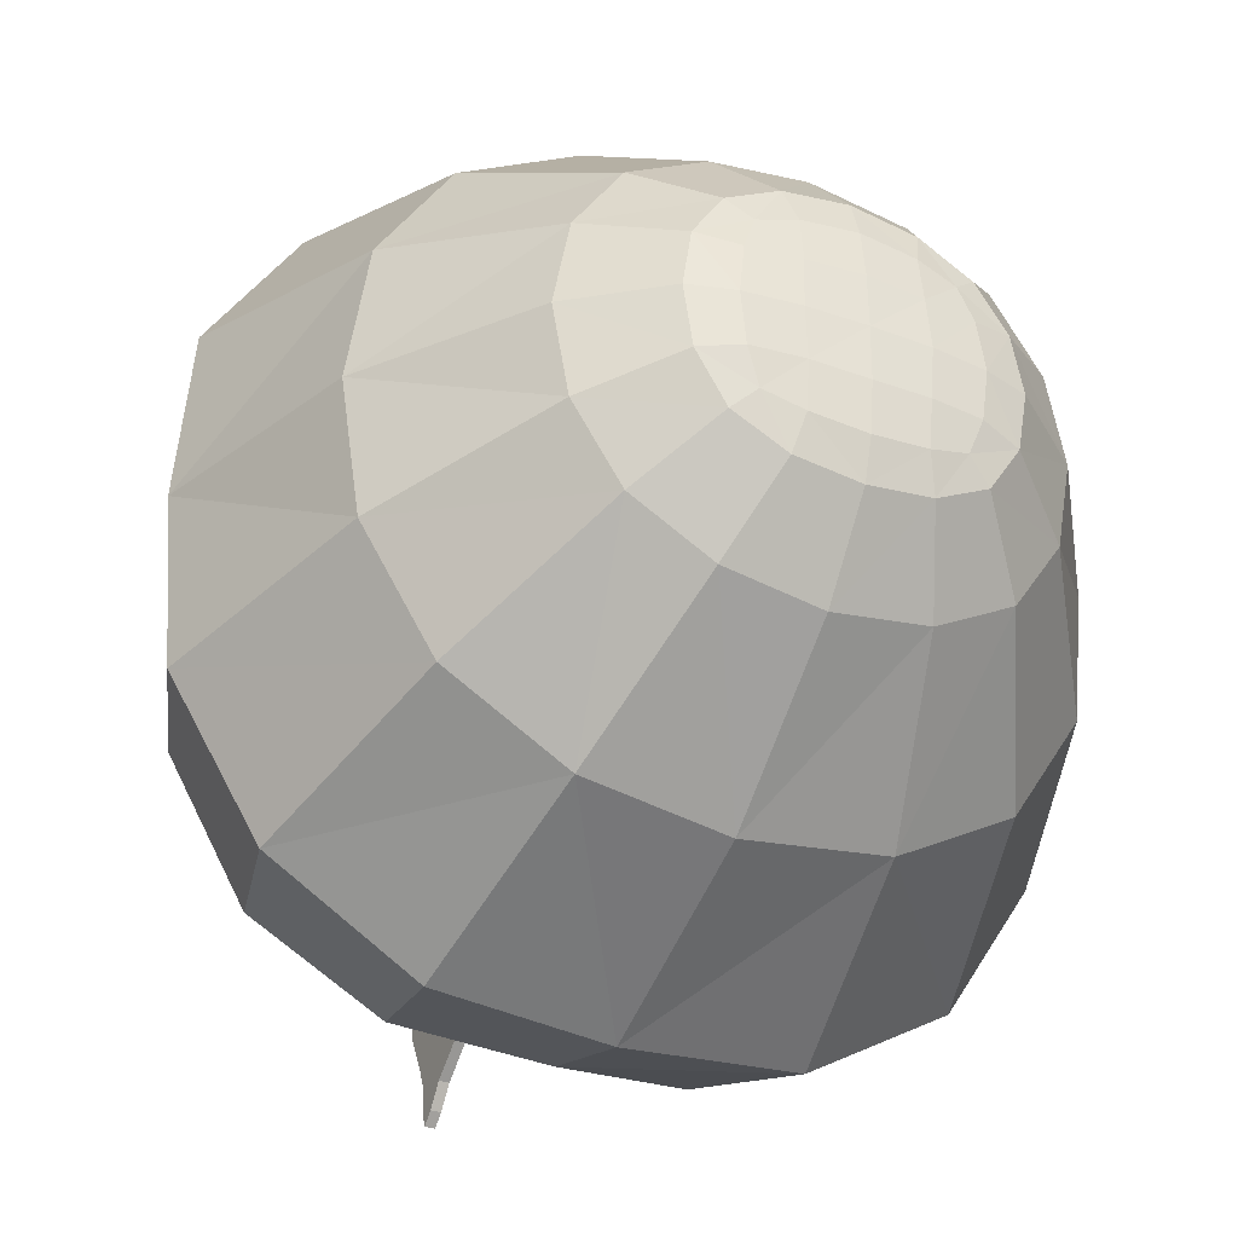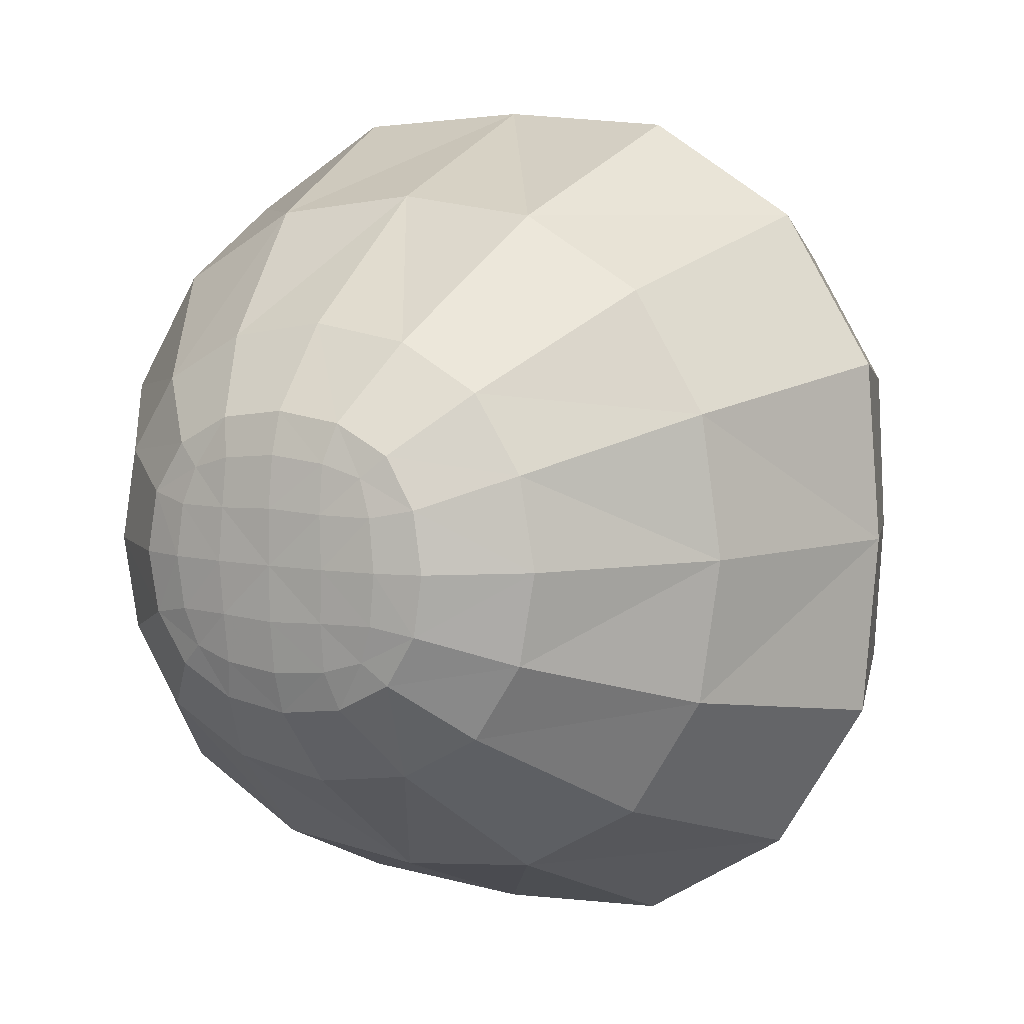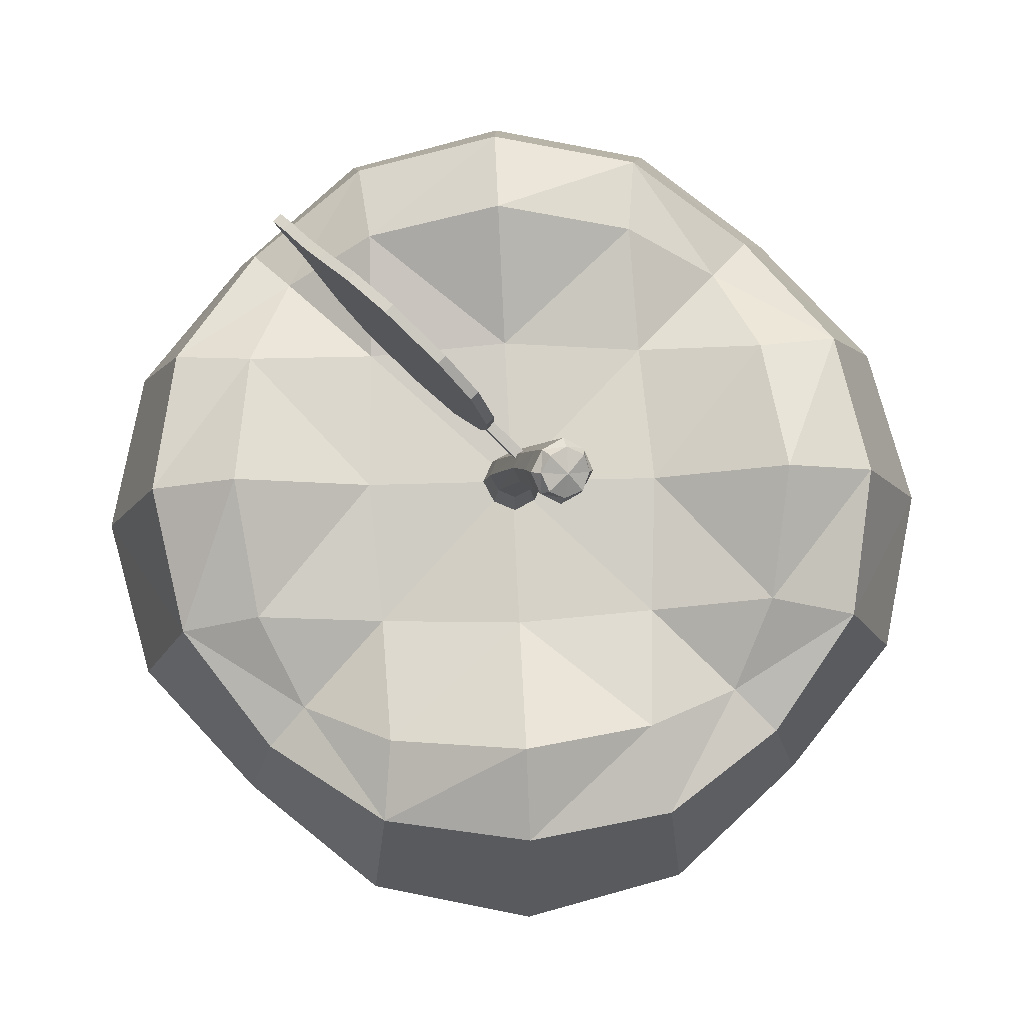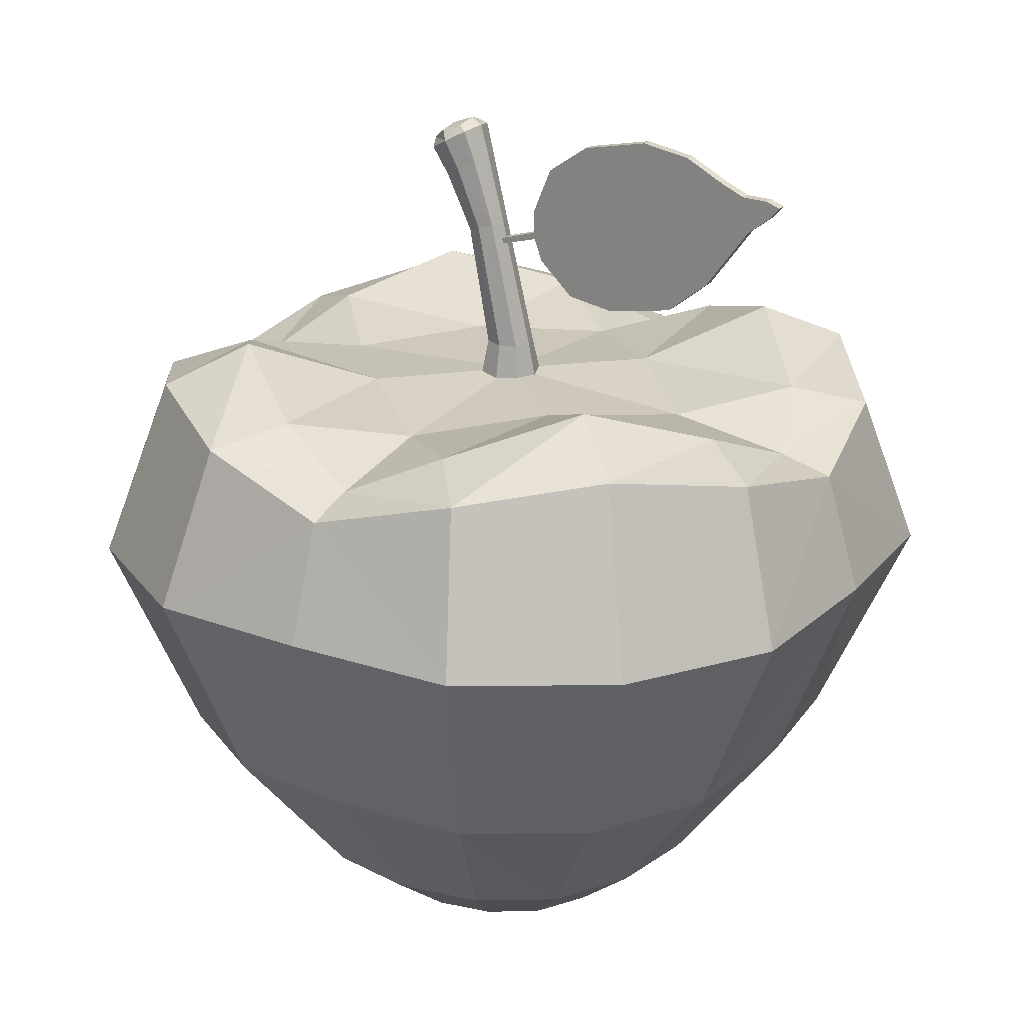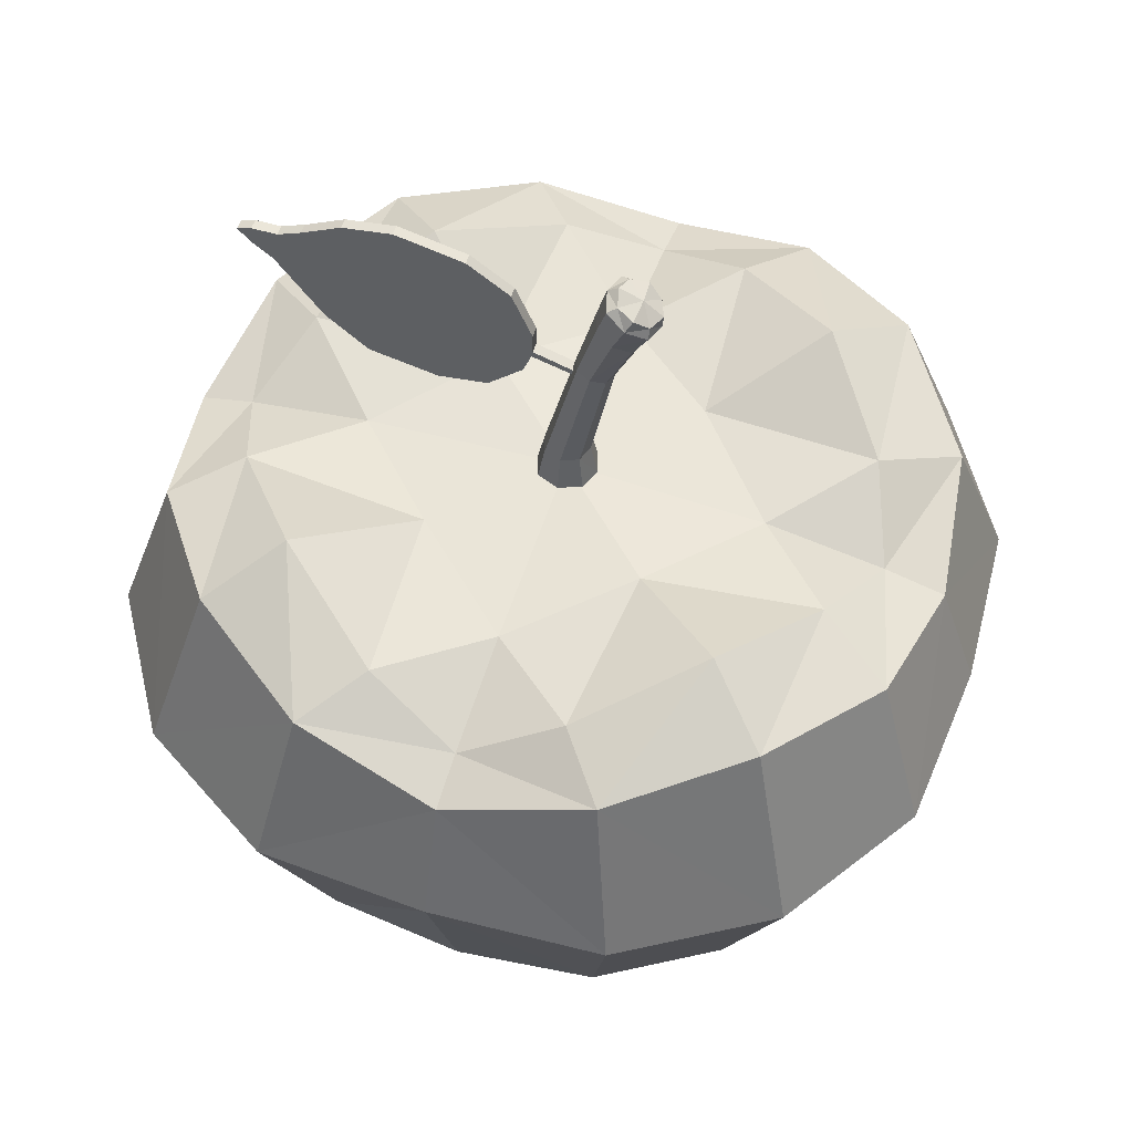
<metadata>
{"format":"obj","ext":"obj","renderer":"f3d","projection":"perspective","resolution":1024,"background":"white","views":[{"elev":-34.9,"azim":-26.1,"up":"+Z"},{"elev":7.4,"azim":30.3,"up":"+Z"},{"elev":79.1,"azim":-47.2,"up":"+Y"},{"elev":22.6,"azim":121.4,"up":"+Y"},{"elev":54.8,"azim":-71.6,"up":"+Y"}]}
</metadata>
<code>
o Apple_Crop_Cube.038
v 0 0.006981 -0.07913
v 0 -0.03252 -0.06346
v -0.02651 -0.03347 -0.06014
v -0.03239 0.006194 -0.07679
v 0.03239 0.006194 -0.07679
v 0.02651 -0.03347 -0.06014
v 0.07876 0.007075 6e-06
v 0.06526 -0.03253 1e-06
v 0.06189 -0.03351 -0.02579
v 0.07644 0.006256 -0.03262
v 0.07644 0.006256 0.03264
v 0.06189 -0.03351 0.0258
v -0 0.006981 0.07914
v -0 -0.03252 0.06346
v 0.02651 -0.03347 0.06015
v 0.03239 0.006194 0.07681
v -0.03239 0.006194 0.07681
v -0.02651 -0.03347 0.06015
v -0.07876 0.007075 6e-06
v -0.06526 -0.03253 1e-06
v -0.06189 -0.03351 0.0258
v -0.07644 0.006256 0.03264
v -0.07644 0.006256 -0.03262
v -0.06189 -0.03351 -0.02579
v 0 -0.07774 0
v 0.01085 -0.07752 0
v -0 -0.07755 0.009993
v -0.01085 -0.07752 -0
v 0 -0.07755 -0.009993
v 0.01032 -0.07709 -0.009503
v 0.01032 -0.07709 0.009503
v -0.01032 -0.07709 0.009503
v -0.01032 -0.07709 -0.009503
v -0 0.03244 0.06016
v -0 0.02936 0.07166
v 0.01741 0.04017 0.05374
v -0.01741 0.04047 0.05313
v -0.02678 0.03549 0.06731
v 0.02678 0.03546 0.06753
v -0 0.03659 0.03767
v -0.04437 -0.06198 -0
v -0.0291 -0.07406 -0
v -0.02734 -0.07381 0.01096
v -0.04138 -0.06197 0.01658
v -0.04138 -0.06197 -0.01658
v -0.02734 -0.07381 -0.01096
v -0 -0.06194 0.04142
v -0 -0.07402 0.02677
v 0.01189 -0.07378 0.02515
v 0.01772 -0.06194 0.03866
v -0.01772 -0.06194 0.03866
v -0.01189 -0.07378 0.02515
v 0.04437 -0.06198 0
v 0.0291 -0.07406 0
v 0.02734 -0.07381 -0.01096
v 0.04138 -0.06197 -0.01658
v 0.04138 -0.06197 0.01658
v 0.02734 -0.07381 0.01096
v 0 -0.06194 -0.04142
v 0 -0.07402 -0.02677
v -0.01189 -0.07378 -0.02515
v -0.01772 -0.06194 -0.03866
v 0.01772 -0.06194 -0.03866
v 0.01189 -0.07378 -0.02515
v 0 0.03202 -0.06201
v 0 0.02937 -0.07217
v -0.01741 0.03941 -0.05539
v 0.01741 0.03941 -0.05539
v 0.02678 0.03545 -0.06755
v -0.02678 0.03545 -0.06755
v 0 0.03573 -0.03872
v -0.06048 0.03192 8e-06
v -0.07063 0.02911 7e-06
v -0.054 0.04001 0.01784
v -0.054 0.04001 -0.01782
v -0.06603 0.03644 -0.02734
v -0.06603 0.03644 0.02736
v -0.03768 0.03569 8e-06
v 0.06048 0.03192 8e-06
v 0.07063 0.02911 7e-06
v 0.054 0.04001 -0.01782
v 0.054 0.04001 0.01784
v 0.06603 0.03644 0.02736
v 0.06603 0.03644 -0.02734
v 0.03768 0.03569 8e-06
v 0.01021 -0.07598 -0.01823
v 0 -0.07638 -0.01926
v -0.01021 -0.07598 -0.01823
v -0.04861 -0.03348 -0.04726
v -0.05959 0.006382 -0.05994
v 0.03248 -0.06194 -0.03037
v 0.0217 -0.07354 -0.01998
v 0.0198 -0.07598 0.009399
v 0.02091 -0.07638 0
v 0.0198 -0.07598 -0.009399
v 0.03248 -0.06194 0.03037
v 0.0217 -0.07354 0.01998
v -0.01021 -0.07598 0.01823
v -0 -0.07638 0.01926
v 0.01021 -0.07598 0.01823
v -0.03248 -0.06194 0.03037
v -0.0217 -0.07354 0.01998
v -0.0198 -0.07598 -0.009399
v -0.02091 -0.07638 -0
v -0.0198 -0.07598 0.009399
v -0.0217 -0.07354 -0.01998
v -0.03248 -0.06194 -0.03037
v 0.05959 0.006382 -0.05994
v 0.04861 -0.03348 -0.04726
v 0.05959 0.006382 0.05996
v 0.04861 -0.03348 0.04727
v -0.05959 0.006382 0.05996
v -0.04861 -0.03348 0.04727
v -0.04979 0.04054 -0.05088
v -0.03786 0.04781 -0.03881
v -0.01979 0.03832 -0.02031
v 0.04979 0.04054 0.0509
v 0.03786 0.04781 0.03883
v 0.01979 0.03832 0.02033
v -0.01979 0.03832 0.02033
v -0.03786 0.04781 0.03883
v -0.04979 0.04054 0.0509
v 0.01979 0.03832 -0.02031
v 0.03786 0.04781 -0.03881
v 0.04979 0.04054 -0.05088
v -0.01744 -0.07519 -0.01606
v 0.01744 -0.07519 -0.01606
v -0.01744 -0.07519 0.01606
v 0.01744 -0.07519 0.01606
v 0 0.03848 1e-06
v 0.00036 0.04454 -0.004258
v 0.004724 0.0447 0.00013
v 0.000361 0.04486 0.004519
v -0.004 0.04469 0.00013
v 0.000359 0.06738 0.008809
v -0.005874 0.03582 8.4e-05
v 0.000361 0.03583 0.006332
v 0.006603 0.03583 8.4e-05
v 0.000361 0.03582 -0.006153
v -0.005364 0.08605 0.01192
v 0.000357 0.06949 0.001826
v -0.003492 0.06856 0.005321
v 0.004213 0.06859 0.005325
v 0.000355 0.08848 0.01343
v 0.006079 0.08608 0.01193
v 0.000356 0.08312 0.01682
v 0.000354 0.08877 0.007013
v -0.002951 0.04461 -0.003167
v 0.00506 0.03585 -0.004613
v 0.005061 0.03585 0.004784
v -0.004333 0.03585 0.004779
v -0.004332 0.03585 -0.004609
v 0.003677 0.04463 -0.00317
v 0.003611 0.04487 0.003432
v -0.002885 0.04485 0.003429
v -0.005323 0.03816 9.6e-05
v 0.000361 0.03822 0.005794
v 0.006049 0.03817 9.6e-05
v 0.000361 0.03813 -0.005599
v 0.000355 0.08251 0.005272
v 0.005267 0.08046 0.009522
v 0.000357 0.07807 0.01375
v -0.00455 0.08043 0.009517
v 0.003207 0.06777 0.007956
v -0.002485 0.06774 0.007949
v -0.002568 0.0693 0.002698
v 0.003286 0.06933 0.0027
v 0.000354 0.09013 0.009062
v 0.004992 0.08796 0.01307
v 0.000356 0.0856 0.01706
v -0.004279 0.08793 0.01307
v -0.003928 0.08396 0.01563
v -0.003937 0.0881 0.008238
v 0.004648 0.08811 0.008239
v 0.004645 0.08399 0.01564
v -0.003925 0.03817 -0.004187
v 0.004653 0.03818 -0.004191
v 0.004638 0.03824 0.004385
v -0.00391 0.03823 0.004381
v -0.003343 0.08203 0.006332
v 0.004056 0.08205 0.006334
v 0.004018 0.07879 0.01272
v -0.003299 0.07875 0.01271
v -0.002975 0.08902 0.009895
v 0.003685 0.08903 0.009897
v 0.003686 0.08583 0.01565
v -0.002972 0.08581 0.01564
v 0.001501 0.06312 -0.007823
v 0.001501 0.07287 -0.005965
v 0.001502 0.05676 -0.01454
v 0.0015 0.08197 -0.00974
v 0.001502 0.05519 -0.02391
v 0.0015 0.08754 -0.01775
v 0.001502 0.05761 -0.03693
v 0.0015 0.09024 -0.03071
v 0.001502 0.06404 -0.04487
v 0.0015 0.0886 -0.0402
v 0.001501 0.07146 -0.05032
v 0.001501 0.08461 -0.04781
v 0.001501 0.07591 -0.05359
v 0.001501 0.08264 -0.05231
v 0.001501 0.07914 -0.05778
v 0.001501 0.08252 -0.05714
v 0.001501 0.08156 -0.05986
v 0.001501 0.06736 -0.006259
v 0.001501 0.06862 -0.006017
v 0.001501 0.06508 0.002073
v 0.001501 0.06615 0.002277
v -0.00049 0.07286 -0.005965
v -0.00049 0.06312 -0.007823
v -0.000491 0.08197 -0.00974
v -0.000489 0.05676 -0.01454
v -0.000491 0.08754 -0.01775
v -0.000489 0.05519 -0.02391
v -0.000491 0.09024 -0.03071
v -0.000489 0.05761 -0.03693
v -0.000491 0.0886 -0.0402
v -0.000489 0.06404 -0.04487
v -0.00049 0.08461 -0.04781
v -0.00049 0.07146 -0.05032
v -0.00049 0.08264 -0.05231
v -0.00049 0.07591 -0.05359
v -0.00049 0.08252 -0.05714
v -0.00049 0.07914 -0.05778
v -0.00049 0.08156 -0.05986
v -0.00049 0.06862 -0.006017
v -0.00049 0.06736 -0.006259
v -0.00049 0.06615 0.002277
v -0.00049 0.06508 0.002073
f 90 3 89
f 6 1 5
f 2 63 59
f 62 2 59
f 66 5 1
f 66 4 70
f 108 6 5
f 9 7 8
f 69 108 5
f 84 108 125
f 6 91 63
f 3 1 2
f 10 109 108
f 12 7 11
f 8 57 53
f 56 8 53
f 80 11 7
f 80 10 84
f 111 11 110
f 15 13 14
f 83 110 11
f 39 110 117
f 12 96 57
f 107 3 62
f 110 15 111
f 18 13 17
f 14 51 47
f 50 14 47
f 35 17 13
f 35 16 39
f 112 18 17
f 21 19 20
f 38 112 17
f 77 112 122
f 18 101 51
f 91 9 56
f 22 113 112
f 24 19 23
f 20 45 41
f 44 20 41
f 73 23 19
f 73 22 77
f 89 23 90
f 70 90 114
f 76 90 23
f 24 107 45
f 96 15 50
f 25 30 26
f 26 95 94
f 29 86 30
f 30 127 95
f 25 31 27
f 27 100 99
f 26 93 31
f 31 129 100
f 25 32 28
f 28 105 104
f 27 98 32
f 32 128 105
f 25 33 29
f 29 88 87
f 28 103 33
f 33 126 88
f 34 38 35
f 37 122 38
f 34 39 36
f 36 117 118
f 34 40 37
f 37 120 121
f 36 119 40
f 40 130 120
f 44 102 101
f 46 41 45
f 104 43 42
f 43 128 102
f 106 45 107
f 49 47 48
f 46 104 42
f 46 126 103
f 50 97 96
f 52 47 51
f 48 100 49
f 49 129 97
f 102 51 101
f 55 53 54
f 48 98 99
f 52 128 98
f 56 92 91
f 58 53 57
f 94 55 54
f 55 127 92
f 97 57 96
f 61 59 60
f 58 94 54
f 58 129 93
f 106 62 61
f 64 59 63
f 60 88 61
f 61 126 106
f 92 63 91
f 101 21 44
f 60 86 87
f 64 127 86
f 65 69 66
f 68 125 69
f 65 70 67
f 67 114 115
f 65 71 68
f 68 123 124
f 67 116 71
f 71 130 123
f 72 76 73
f 115 76 75
f 72 77 74
f 77 121 74
f 72 78 75
f 75 116 115
f 74 120 78
f 78 130 116
f 79 83 80
f 118 83 82
f 79 84 81
f 84 124 81
f 79 85 82
f 82 119 118
f 81 123 85
f 85 130 119
f 130 40 119
f 40 34 36
f 130 71 116
f 71 65 67
f 130 78 120
f 78 72 74
f 130 85 123
f 85 79 81
f 43 41 42
f 90 4 3
f 6 2 1
f 2 6 63
f 62 3 2
f 66 69 5
f 66 1 4
f 108 109 6
f 9 10 7
f 69 125 108
f 84 10 108
f 6 109 91
f 3 4 1
f 10 9 109
f 12 8 7
f 8 12 57
f 56 9 8
f 80 83 11
f 80 7 10
f 111 12 11
f 15 16 13
f 83 117 110
f 39 16 110
f 12 111 96
f 107 89 3
f 110 16 15
f 18 14 13
f 14 18 51
f 50 15 14
f 35 38 17
f 35 13 16
f 112 113 18
f 21 22 19
f 38 122 112
f 77 22 112
f 18 113 101
f 91 109 9
f 22 21 113
f 24 20 19
f 20 24 45
f 44 21 20
f 73 76 23
f 73 19 22
f 89 24 23
f 70 4 90
f 76 114 90
f 24 89 107
f 96 111 15
f 25 29 30
f 26 30 95
f 29 87 86
f 30 86 127
f 25 26 31
f 27 31 100
f 26 94 93
f 31 93 129
f 25 27 32
f 28 32 105
f 27 99 98
f 32 98 128
f 25 28 33
f 29 33 88
f 28 104 103
f 33 103 126
f 34 37 38
f 37 121 122
f 34 35 39
f 36 39 117
f 37 40 120
f 36 118 119
f 44 43 102
f 46 42 41
f 104 105 43
f 43 105 128
f 106 46 45
f 49 50 47
f 46 103 104
f 46 106 126
f 50 49 97
f 52 48 47
f 48 99 100
f 49 100 129
f 102 52 51
f 55 56 53
f 48 52 98
f 52 102 128
f 56 55 92
f 58 54 53
f 94 95 55
f 55 95 127
f 97 58 57
f 61 62 59
f 58 93 94
f 58 97 129
f 106 107 62
f 64 60 59
f 60 87 88
f 61 88 126
f 92 64 63
f 101 113 21
f 60 64 86
f 64 92 127
f 65 68 69
f 68 124 125
f 65 66 70
f 67 70 114
f 68 71 123
f 67 115 116
f 72 75 76
f 115 114 76
f 72 73 77
f 77 122 121
f 75 78 116
f 74 121 120
f 79 82 83
f 118 117 83
f 79 80 84
f 84 125 124
f 82 85 119
f 81 124 123
f 43 44 41
f 131 176 148
f 141 153 131
f 132 167 143
f 131 177 159
f 158 153 132
f 143 154 132
f 133 164 135
f 132 178 158
f 157 154 133
f 165 133 135
f 142 155 165
f 155 157 133
f 134 179 155
f 166 134 142
f 148 156 134
f 164 162 135
f 162 165 135
f 136 179 156
f 136 176 152
f 137 178 157
f 137 179 151
f 138 177 158
f 138 178 150
f 139 176 159
f 139 177 149
f 140 180 163
f 163 172 140
f 140 187 171
f 140 184 173
f 166 160 141
f 160 167 141
f 142 183 163
f 163 166 142
f 167 161 143
f 143 182 164
f 144 186 169
f 144 185 168
f 144 184 171
f 144 187 170
f 175 161 145
f 145 181 174
f 145 185 169
f 145 186 175
f 146 183 162
f 146 182 175
f 146 186 170
f 146 187 172
f 174 160 147
f 160 173 147
f 147 184 168
f 147 185 174
f 141 148 166
f 131 159 176
f 141 167 153
f 132 153 167
f 131 153 177
f 158 177 153
f 143 164 154
f 133 154 164
f 132 154 178
f 157 178 154
f 165 155 133
f 142 134 155
f 155 179 157
f 134 156 179
f 166 148 134
f 148 176 156
f 164 182 162
f 162 183 165
f 136 151 179
f 136 156 176
f 137 150 178
f 137 157 179
f 138 149 177
f 138 158 178
f 139 152 176
f 139 159 177
f 140 173 180
f 163 183 172
f 140 172 187
f 140 171 184
f 166 180 160
f 160 181 167
f 142 165 183
f 163 180 166
f 167 181 161
f 143 161 182
f 144 170 186
f 144 169 185
f 144 168 184
f 144 171 187
f 175 182 161
f 145 161 181
f 145 174 185
f 145 169 186
f 146 172 183
f 146 162 182
f 146 175 186
f 146 170 187
f 174 181 160
f 160 180 173
f 147 173 184
f 147 168 185
f 141 131 148
f 190 189 188
f 192 191 190
f 194 193 192
f 196 195 194
f 198 197 196
f 200 199 198
f 202 201 200
f 202 204 203
f 189 205 188
f 208 205 206
f 209 212 210
f 211 214 212
f 213 216 214
f 215 218 216
f 217 220 218
f 219 222 220
f 221 224 222
f 224 223 225
f 209 227 226
f 227 228 226
f 189 226 206
f 191 209 189
f 221 199 201
f 194 218 196
f 227 188 205
f 217 195 197
f 228 207 208
f 212 192 190
f 200 224 202
f 226 208 206
f 213 191 193
f 223 201 203
f 218 198 196
f 207 227 205
f 202 225 204
f 199 217 197
f 214 194 192
f 225 203 204
f 195 213 193
f 210 190 188
f 198 222 200
f 190 191 189
f 192 193 191
f 194 195 193
f 196 197 195
f 198 199 197
f 200 201 199
f 202 203 201
f 189 206 205
f 208 207 205
f 209 211 212
f 211 213 214
f 213 215 216
f 215 217 218
f 217 219 220
f 219 221 222
f 221 223 224
f 209 210 227
f 227 229 228
f 189 209 226
f 191 211 209
f 221 219 199
f 194 216 218
f 227 210 188
f 217 215 195
f 228 229 207
f 212 214 192
f 200 222 224
f 226 228 208
f 213 211 191
f 223 221 201
f 218 220 198
f 207 229 227
f 202 224 225
f 199 219 217
f 214 216 194
f 225 223 203
f 195 215 213
f 210 212 190
f 198 220 222

</code>
